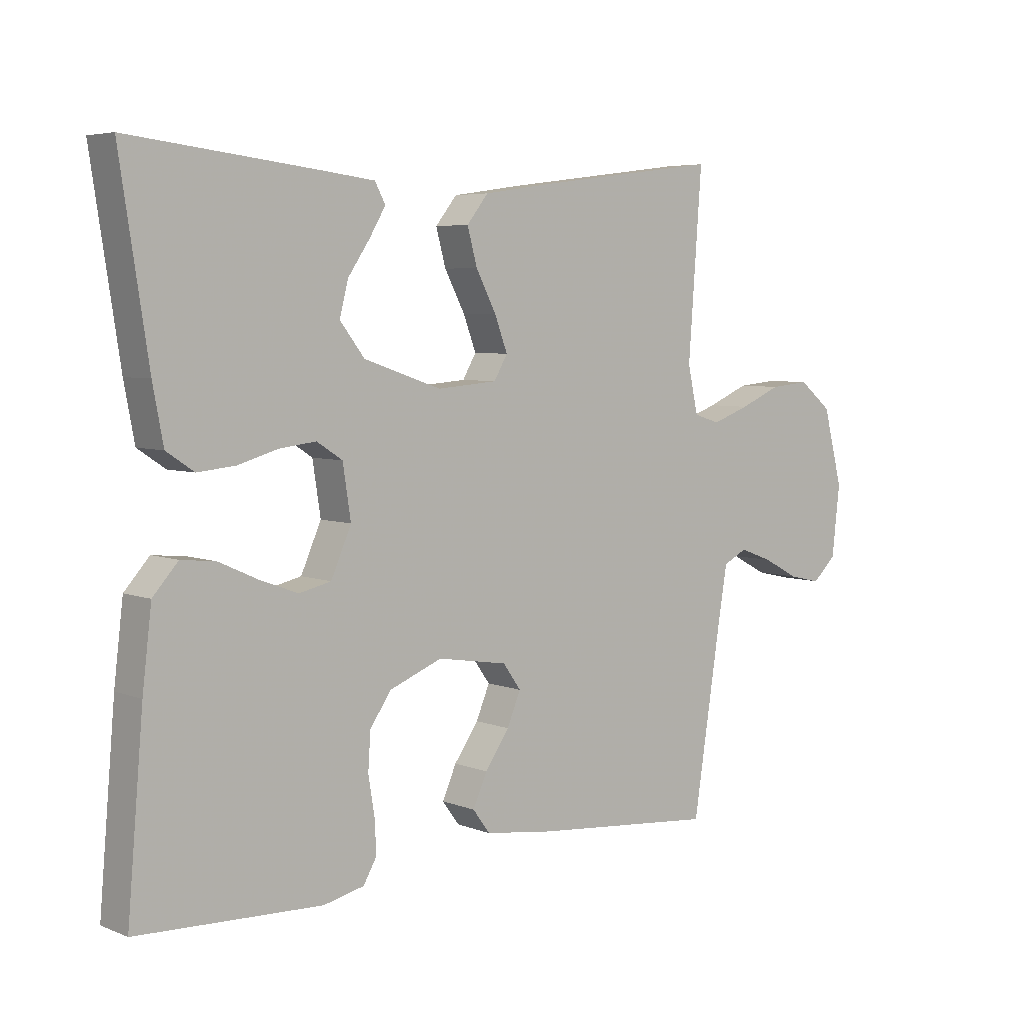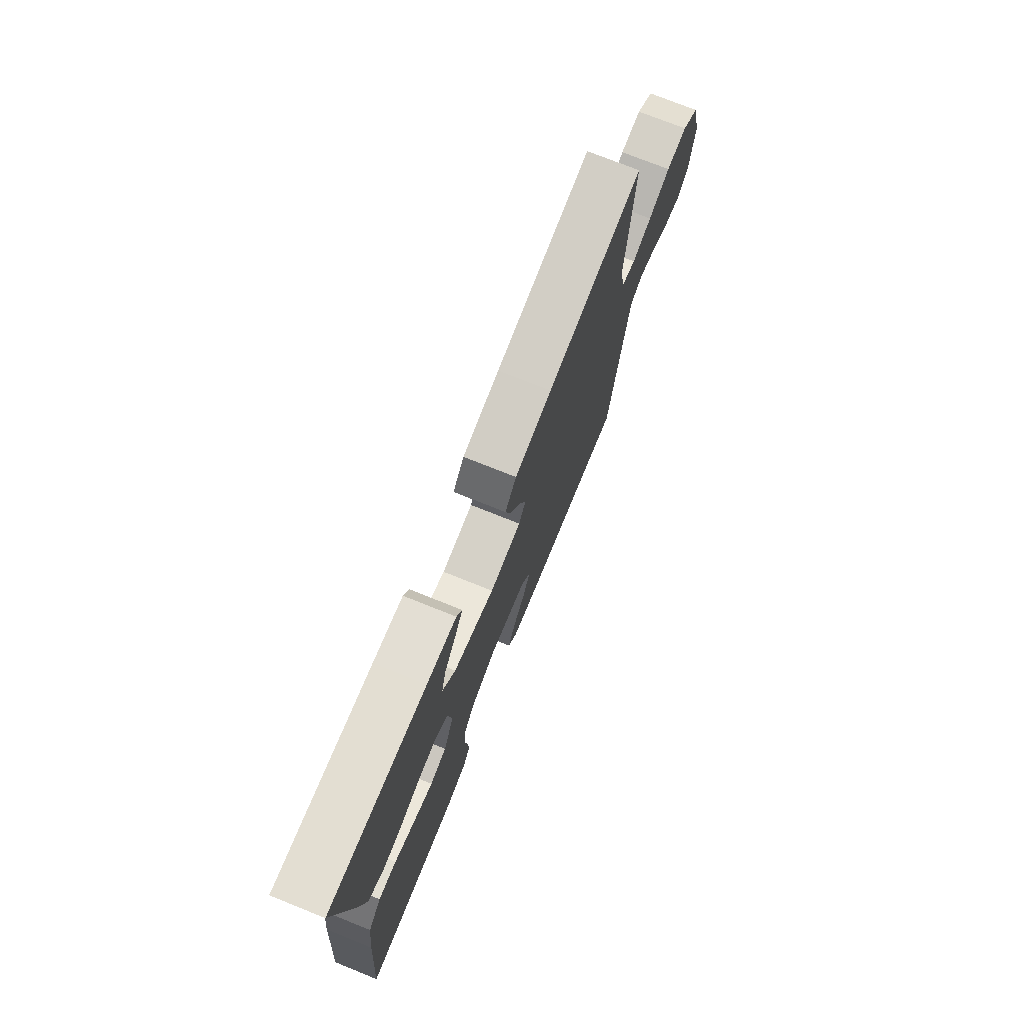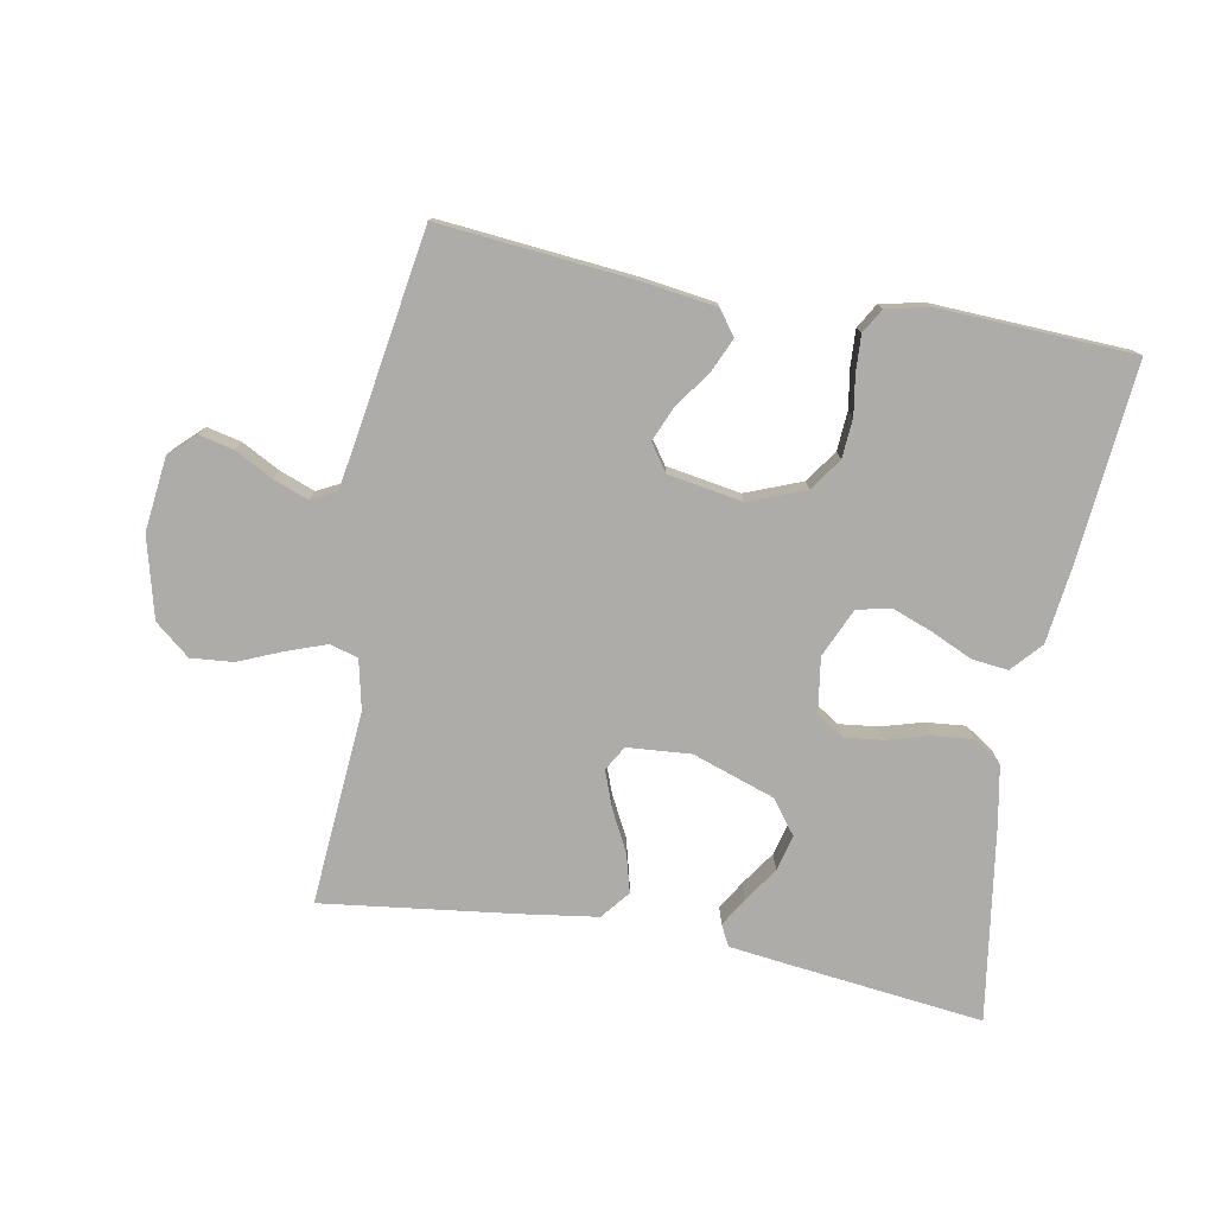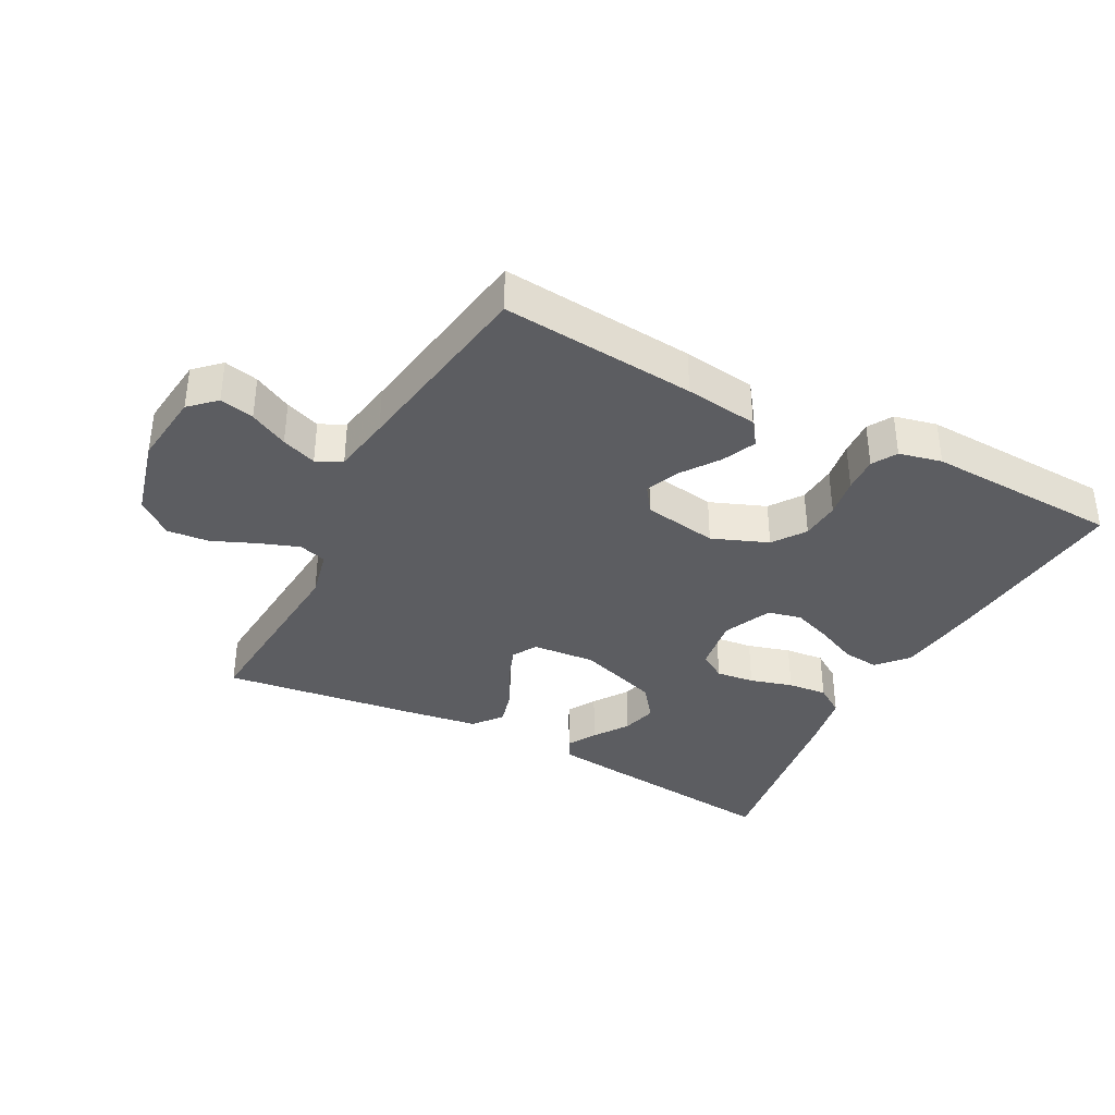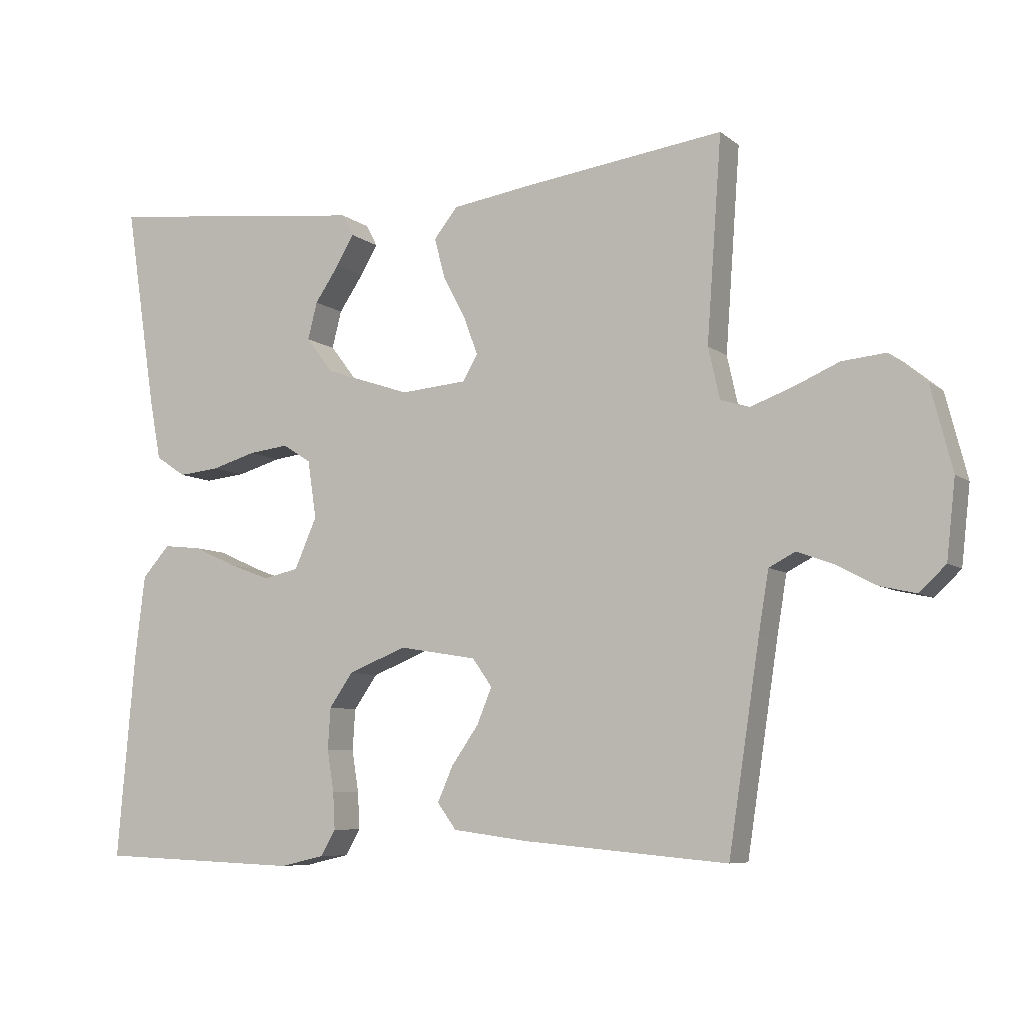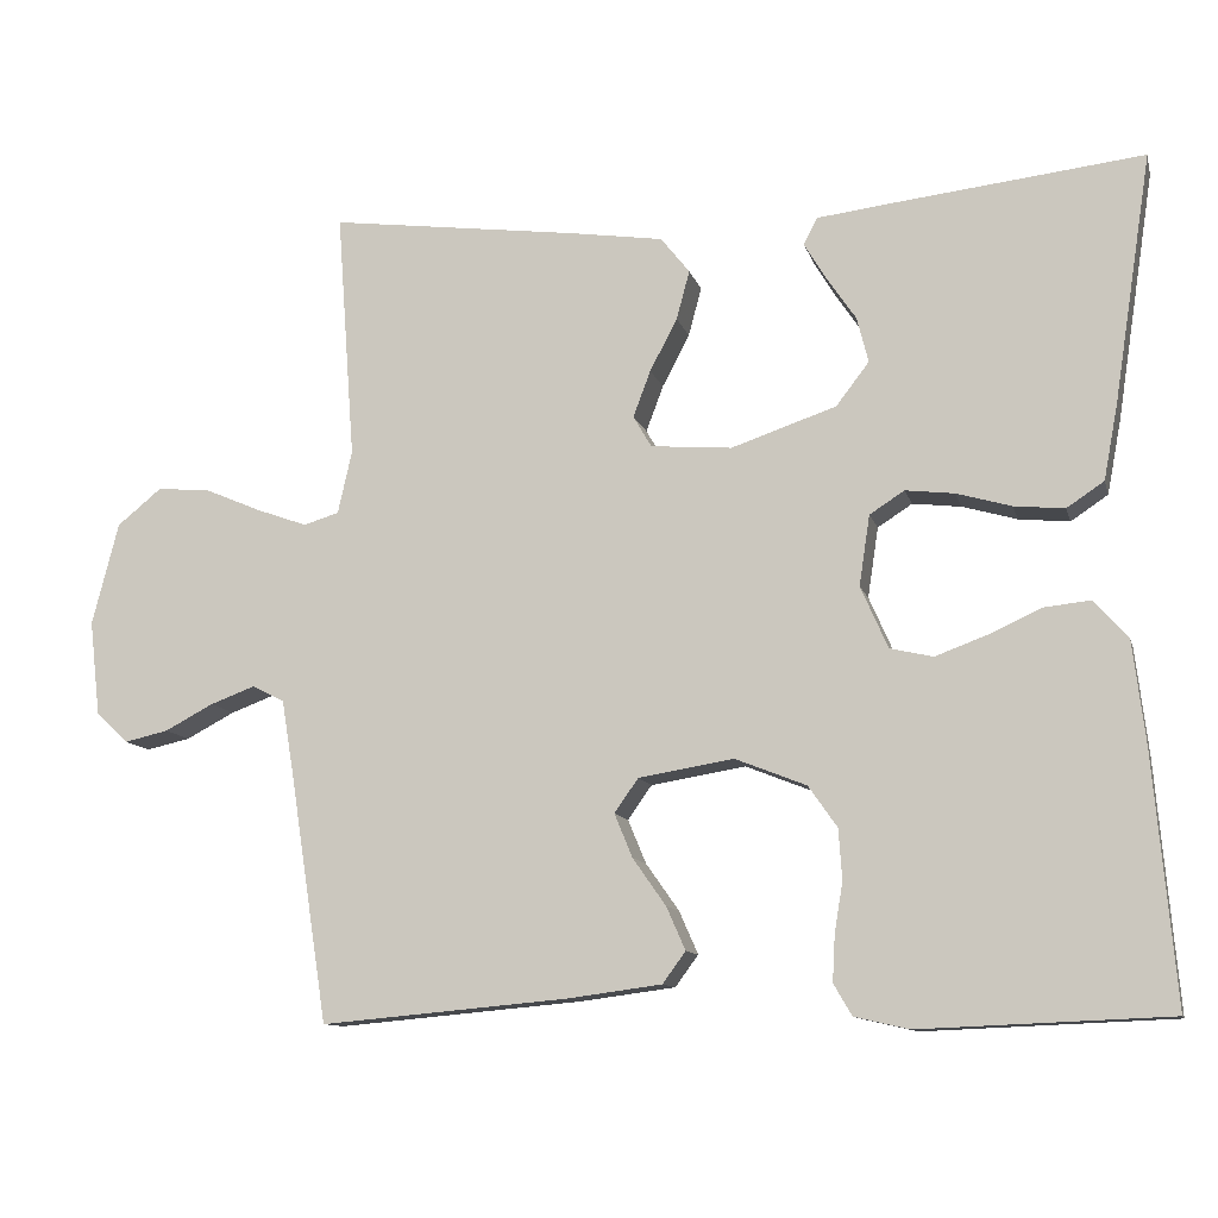
<metadata>
{"format":"obj","ext":"obj","renderer":"f3d","projection":"perspective","resolution":1024,"background":"white","views":[{"elev":5.4,"azim":-40.0,"up":"+Z"},{"elev":74.3,"azim":-68.1,"up":"+Z"},{"elev":-77.0,"azim":169.4,"up":"+Y"},{"elev":-36.6,"azim":152.1,"up":"+Y"},{"elev":-7.4,"azim":27.0,"up":"+Z"},{"elev":-11.0,"azim":-166.2,"up":"+Z"}]}
</metadata>
<code>
v 0.5 0.07 0.5
v 0.478 0.07 0.2
v 0.495 0.07 0.124
v 0.538 0.07 0.111
v 0.599 0.07 0.133
v 0.667 0.07 0.162
v 0.732 0.07 0.168
v 0.786 0.07 0.124
v 0.818 0.07 0
v 0.805 0.07 -0.115
v 0.766 0.07 -0.152
v 0.713 0.07 -0.14
v 0.654 0.07 -0.109
v 0.6 0.07 -0.089
v 0.561 0.07 -0.109
v 0.546 0.07 -0.2
v 0.5 0.07 -0.5
v 0.2 0.07 -0.473
v 0.087 0.07 -0.458
v 0.059 0.07 -0.42
v 0.082 0.07 -0.368
v 0.122 0.07 -0.311
v 0.144 0.07 -0.258
v 0.115 0.07 -0.217
v 0 0.07 -0.198
v -0.086 0.07 -0.232
v -0.121 0.07 -0.282
v -0.125 0.07 -0.343
v -0.115 0.07 -0.404
v -0.112 0.07 -0.459
v -0.134 0.07 -0.497
v -0.2 0.07 -0.512
v -0.5 0.07 -0.5
v -0.474 0.07 -0.2
v -0.459 0.07 -0.075
v -0.418 0.07 -0.029
v -0.362 0.07 -0.035
v -0.298 0.07 -0.064
v -0.236 0.07 -0.087
v -0.184 0.07 -0.075
v -0.151 0.07 0
v -0.164 0.07 0.085
v -0.206 0.07 0.112
v -0.265 0.07 0.105
v -0.331 0.07 0.086
v -0.392 0.07 0.08
v -0.437 0.07 0.11
v -0.454 0.07 0.2
v -0.5 0.07 0.5
v -0.2 0.07 0.466
v -0.108 0.07 0.455
v -0.091 0.07 0.423
v -0.117 0.07 0.379
v -0.153 0.07 0.326
v -0.167 0.07 0.271
v -0.127 0.07 0.219
v 0 0.07 0.176
v 0.098 0.07 0.184
v 0.12 0.07 0.222
v 0.099 0.07 0.278
v 0.066 0.07 0.341
v 0.05 0.07 0.4
v 0.085 0.07 0.444
v 0.2 0.07 0.461
v 0.5 0 0.5
v 0.478 0 0.2
v 0.495 0 0.124
v 0.538 0 0.111
v 0.599 0 0.133
v 0.667 0 0.162
v 0.732 0 0.168
v 0.786 0 0.124
v 0.818 0 0
v 0.805 0 -0.115
v 0.766 0 -0.152
v 0.713 0 -0.14
v 0.654 0 -0.109
v 0.6 0 -0.089
v 0.561 0 -0.109
v 0.546 0 -0.2
v 0.5 0 -0.5
v 0.2 0 -0.473
v 0.087 0 -0.458
v 0.059 0 -0.42
v 0.082 0 -0.368
v 0.122 0 -0.311
v 0.144 0 -0.258
v 0.115 0 -0.217
v 0 0 -0.198
v -0.086 0 -0.232
v -0.121 0 -0.282
v -0.125 0 -0.343
v -0.115 0 -0.404
v -0.112 0 -0.459
v -0.134 0 -0.497
v -0.2 0 -0.512
v -0.5 0 -0.5
v -0.474 0 -0.2
v -0.459 0 -0.075
v -0.418 0 -0.029
v -0.362 0 -0.035
v -0.298 0 -0.064
v -0.236 0 -0.087
v -0.184 0 -0.075
v -0.151 0 0
v -0.164 0 0.085
v -0.206 0 0.112
v -0.265 0 0.105
v -0.331 0 0.086
v -0.392 0 0.08
v -0.437 0 0.11
v -0.454 0 0.2
v -0.5 0 0.5
v -0.2 0 0.466
v -0.108 0 0.455
v -0.091 0 0.423
v -0.117 0 0.379
v -0.153 0 0.326
v -0.167 0 0.271
v -0.127 0 0.219
v 0 0 0.176
v 0.098 0 0.184
v 0.12 0 0.222
v 0.099 0 0.278
v 0.066 0 0.341
v 0.05 0 0.4
v 0.085 0 0.444
v 0.2 0 0.461
f 63 64 1 2
f 60 61 62 63
f 59 60 63 2
f 58 59 2 3
f 57 58 3 4
f 51 52 53 54
f 49 50 51 54
f 49 54 55
f 48 49 55 56
f 44 45 46 47
f 43 44 47 48
f 35 36 37 38
f 35 38 39
f 34 35 39
f 33 34 39 40
f 31 32 33 40
f 28 29 30 31
f 19 20 21 22
f 19 22 23
f 16 17 18 19
f 15 16 19 23
f 14 15 23 24
f 10 11 12 13
f 10 13 14
f 9 10 14
f 5 6 7 8
f 4 5 8 9
f 57 4 9 14
f 43 48 56 57
f 42 43 57 14
f 28 31 40 41
f 27 28 41
f 26 27 41
f 25 26 41 42
f 14 24 25 42
f 66 65 128 127
f 127 126 125 124
f 66 127 124 123
f 67 66 123 122
f 68 67 122 121
f 118 117 116 115
f 118 115 114 113
f 119 118 113
f 120 119 113 112
f 111 110 109 108
f 112 111 108 107
f 102 101 100 99
f 103 102 99
f 103 99 98
f 104 103 98 97
f 104 97 96 95
f 95 94 93 92
f 86 85 84 83
f 87 86 83
f 83 82 81 80
f 87 83 80 79
f 88 87 79 78
f 77 76 75 74
f 78 77 74
f 78 74 73
f 72 71 70 69
f 73 72 69 68
f 78 73 68 121
f 121 120 112 107
f 78 121 107 106
f 105 104 95 92
f 105 92 91
f 105 91 90
f 106 105 90 89
f 106 89 88 78
f 1 65 66 2
f 2 66 67 3
f 3 67 68 4
f 4 68 69 5
f 5 69 70 6
f 6 70 71 7
f 7 71 72 8
f 8 72 73 9
f 9 73 74 10
f 10 74 75 11
f 11 75 76 12
f 12 76 77 13
f 13 77 78 14
f 14 78 79 15
f 15 79 80 16
f 16 80 81 17
f 17 81 82 18
f 18 82 83 19
f 19 83 84 20
f 20 84 85 21
f 21 85 86 22
f 22 86 87 23
f 23 87 88 24
f 24 88 89 25
f 25 89 90 26
f 26 90 91 27
f 27 91 92 28
f 28 92 93 29
f 29 93 94 30
f 30 94 95 31
f 31 95 96 32
f 32 96 97 33
f 33 97 98 34
f 34 98 99 35
f 35 99 100 36
f 36 100 101 37
f 37 101 102 38
f 38 102 103 39
f 39 103 104 40
f 40 104 105 41
f 41 105 106 42
f 42 106 107 43
f 43 107 108 44
f 44 108 109 45
f 45 109 110 46
f 46 110 111 47
f 47 111 112 48
f 48 112 113 49
f 49 113 114 50
f 50 114 115 51
f 51 115 116 52
f 52 116 117 53
f 53 117 118 54
f 54 118 119 55
f 55 119 120 56
f 56 120 121 57
f 57 121 122 58
f 58 122 123 59
f 59 123 124 60
f 60 124 125 61
f 61 125 126 62
f 62 126 127 63
f 63 127 128 64
f 64 128 65 1

</code>
